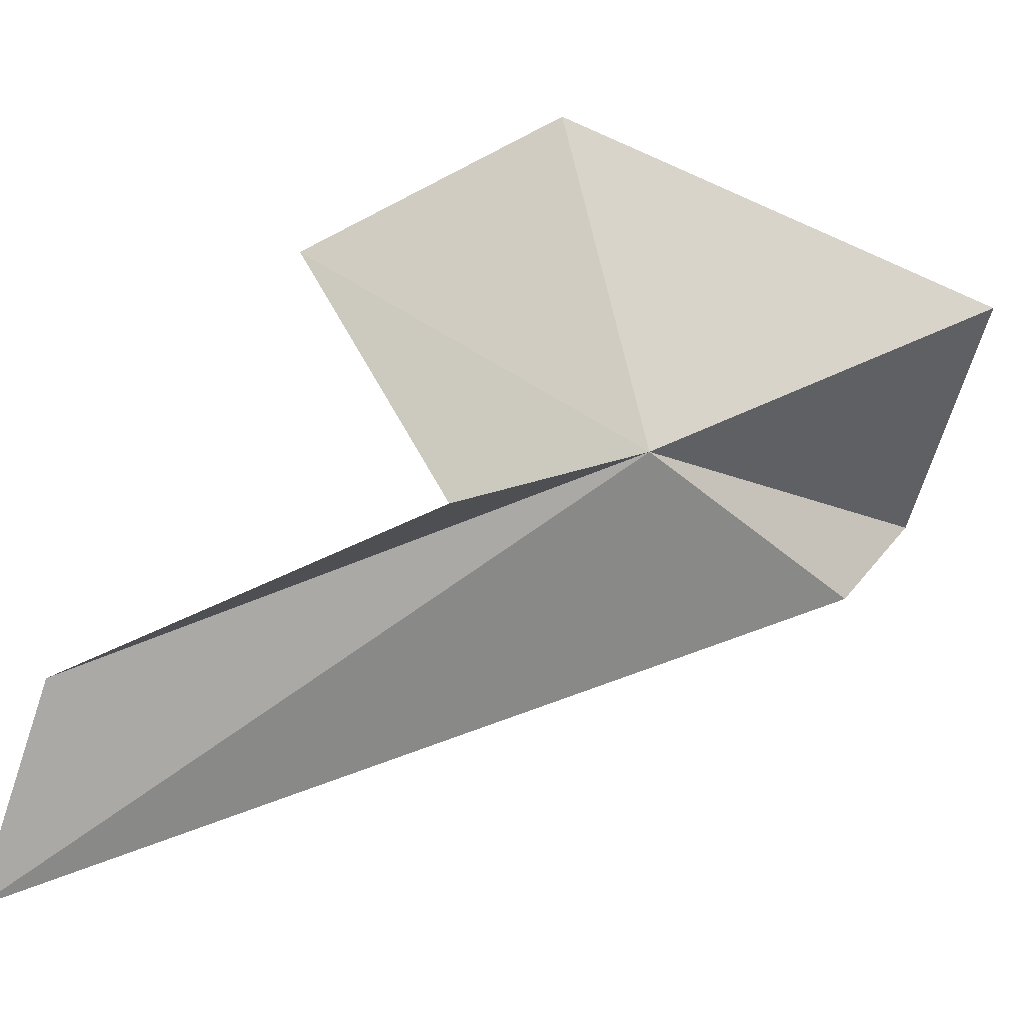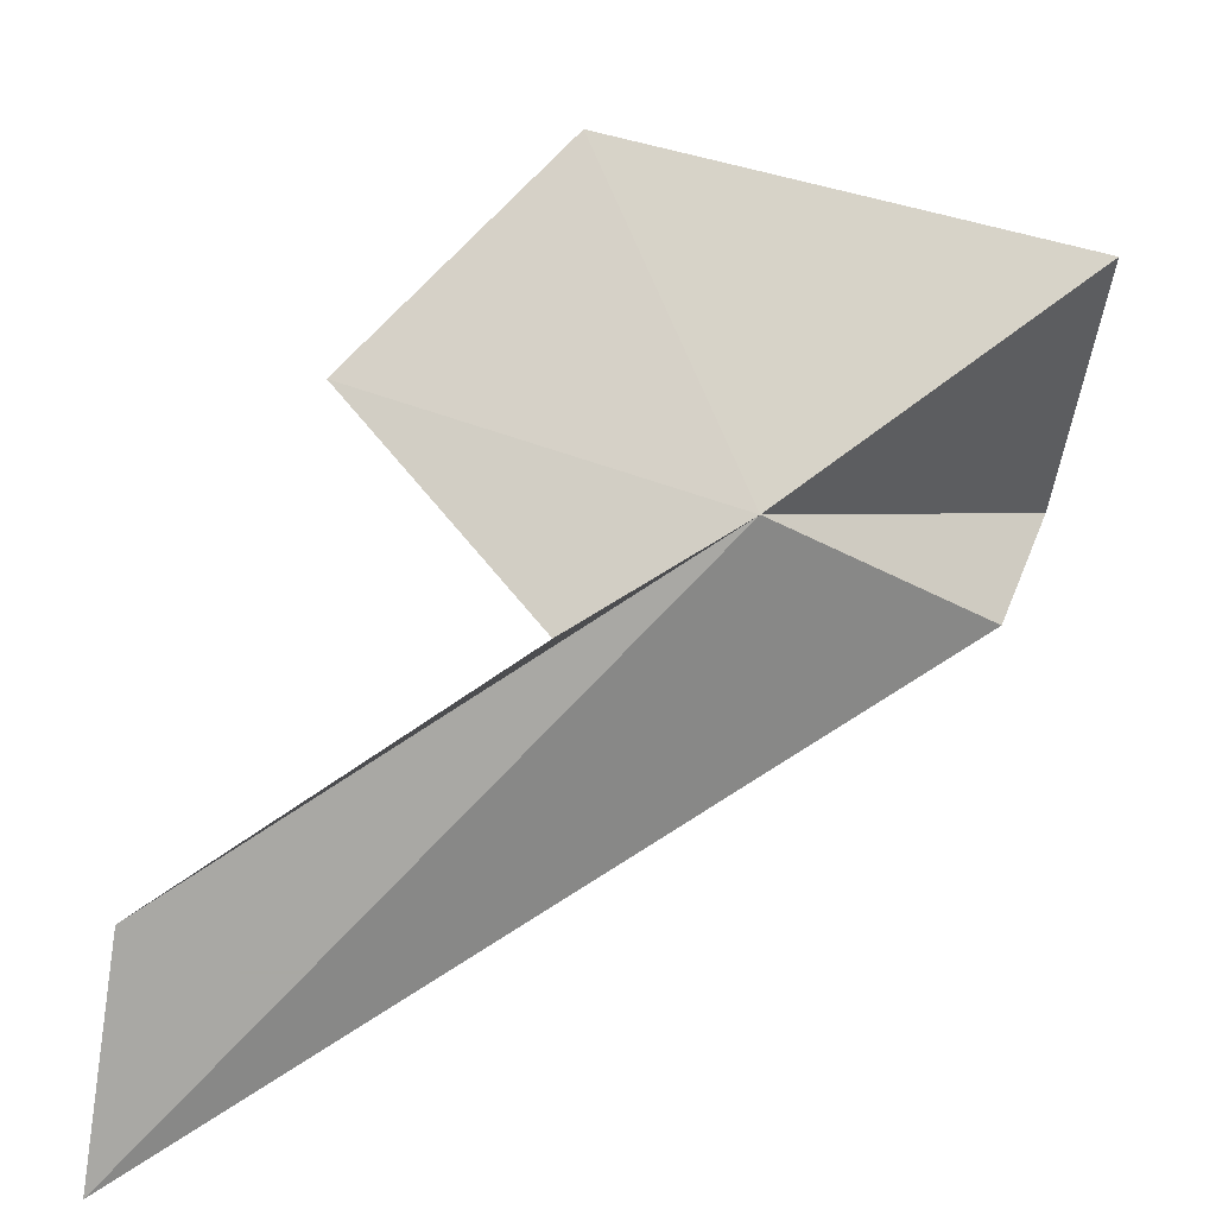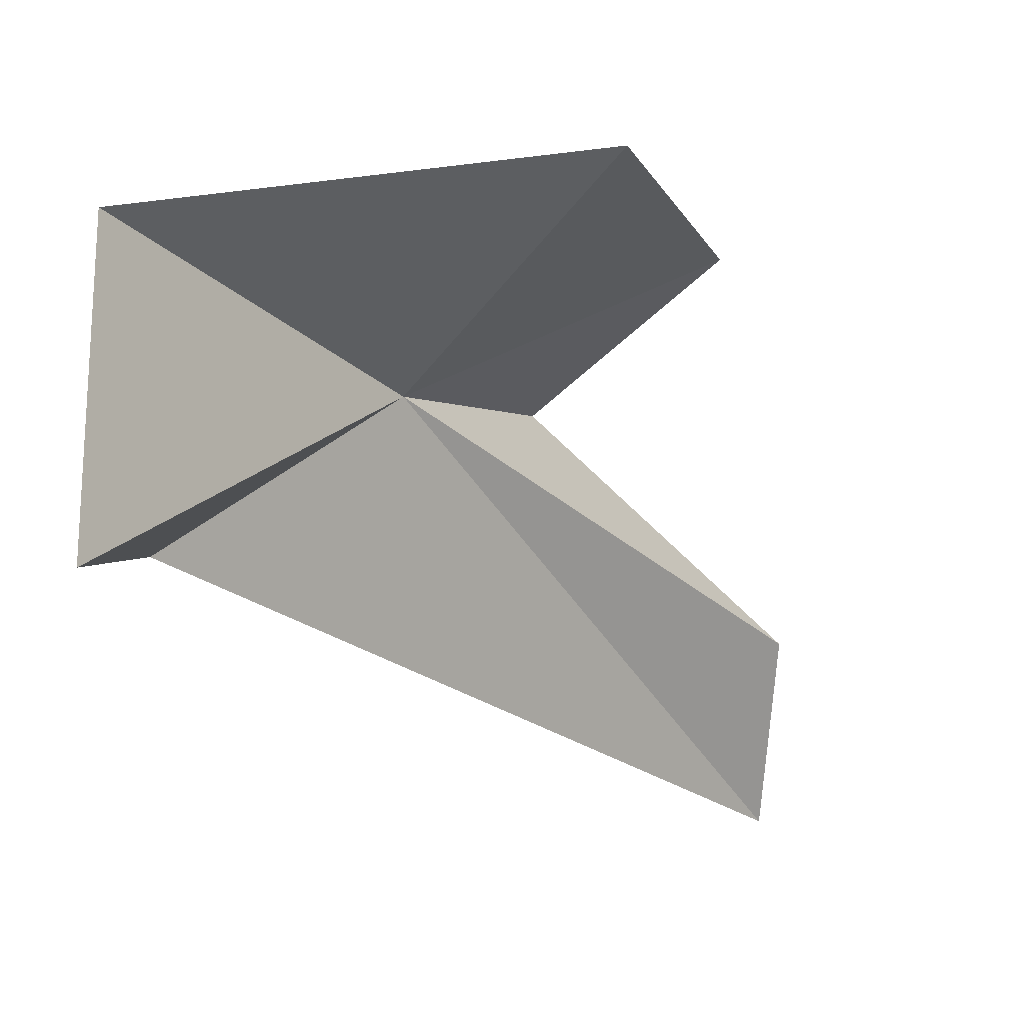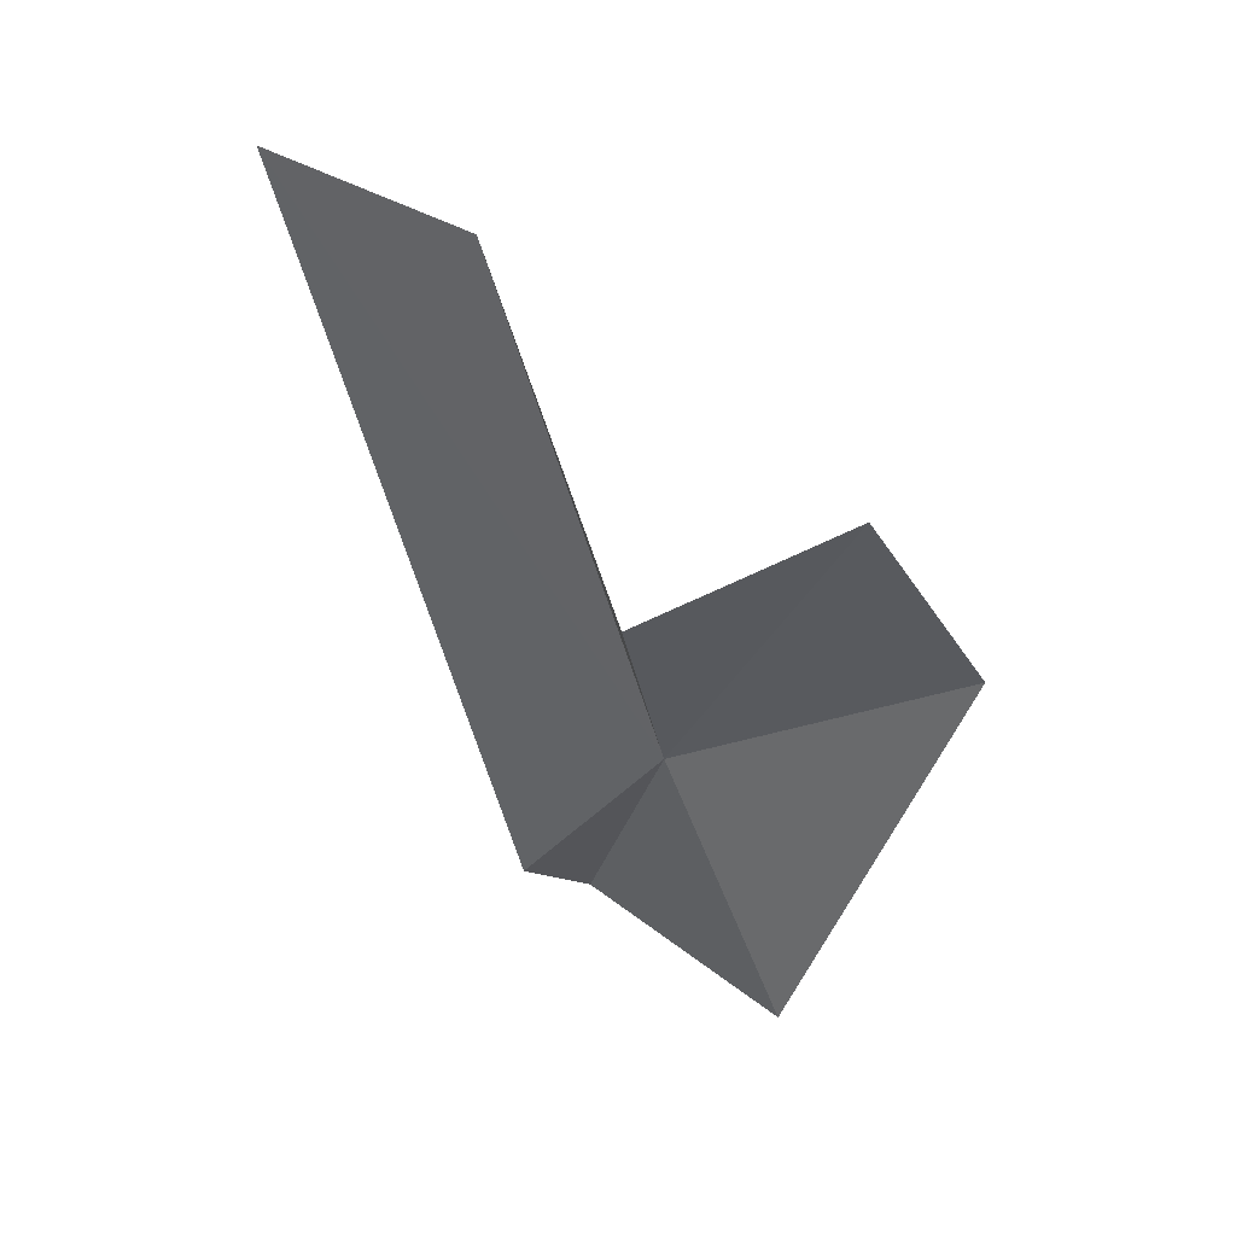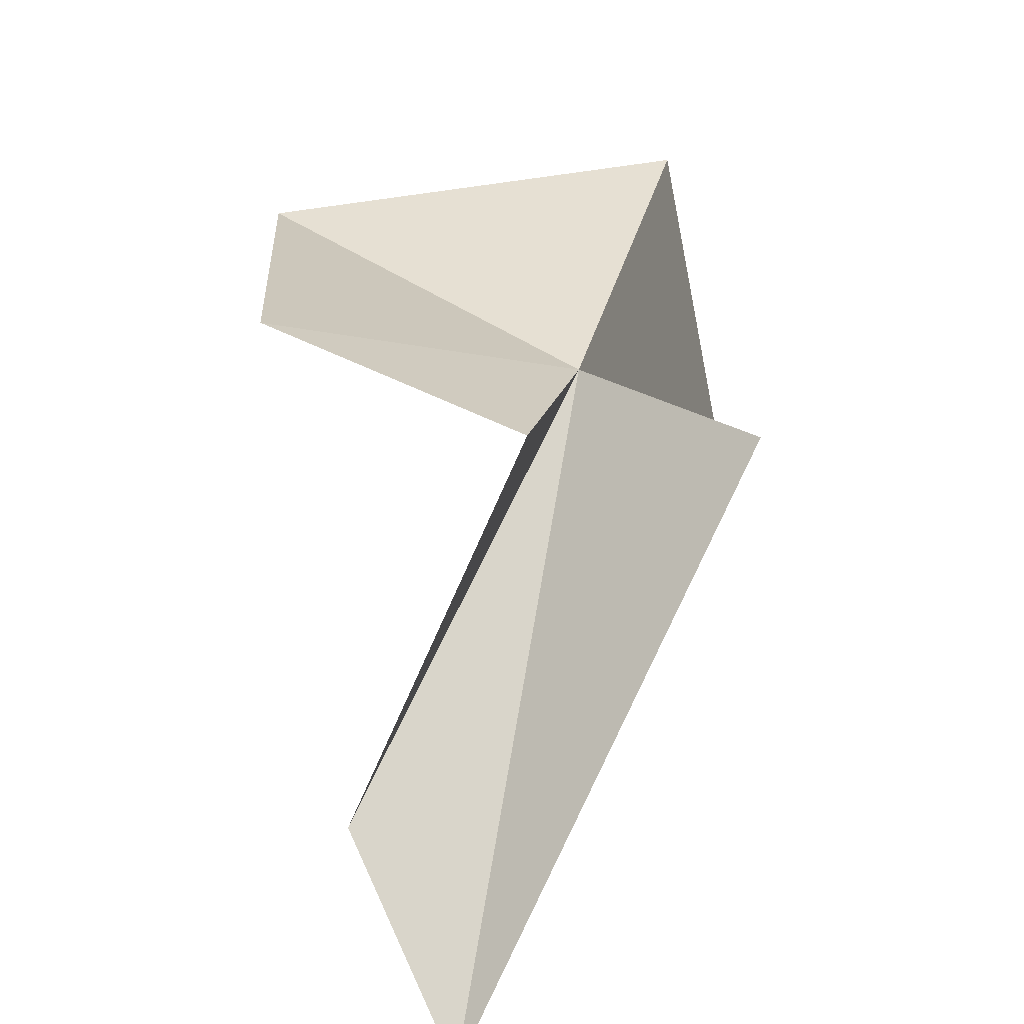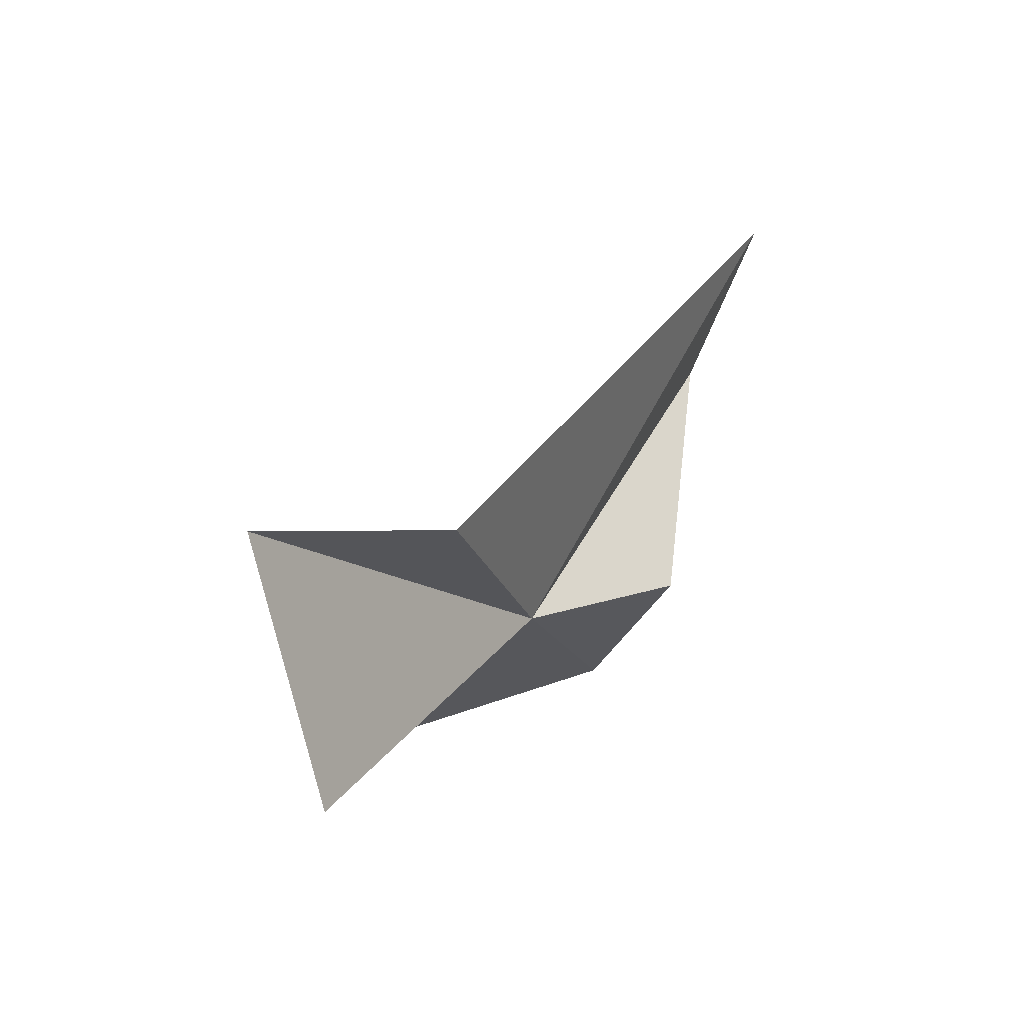
<metadata>
{"format":"obj","ext":"obj","renderer":"f3d","projection":"perspective","resolution":1024,"background":"white","views":[{"elev":71.6,"azim":86.3,"up":"+Y"},{"elev":76.5,"azim":75.8,"up":"+Y"},{"elev":-46.8,"azim":-117.3,"up":"+Y"},{"elev":16.3,"azim":163.3,"up":"+Z"},{"elev":54.4,"azim":40.5,"up":"+Y"},{"elev":-60.6,"azim":39.3,"up":"+Z"}]}
</metadata>
<code>
v 22.41 4.475 31.56
v 24.67 8.448 36.07
v 19.9 10.85 38.78
v 18.22 1.343 22.88
v 14.41 5.146 32.96
v 21.46 -5.262 24.46
v 24.46 -1.119 26.79
v 27.41 6.814 44.65
v 31.72 4.833 46.46
f 1 3 2
f 1 4 5
f 1 7 6
f 1 2 8
f 1 9 7
f 1 8 9
f 1 5 3
f 1 6 4

</code>
